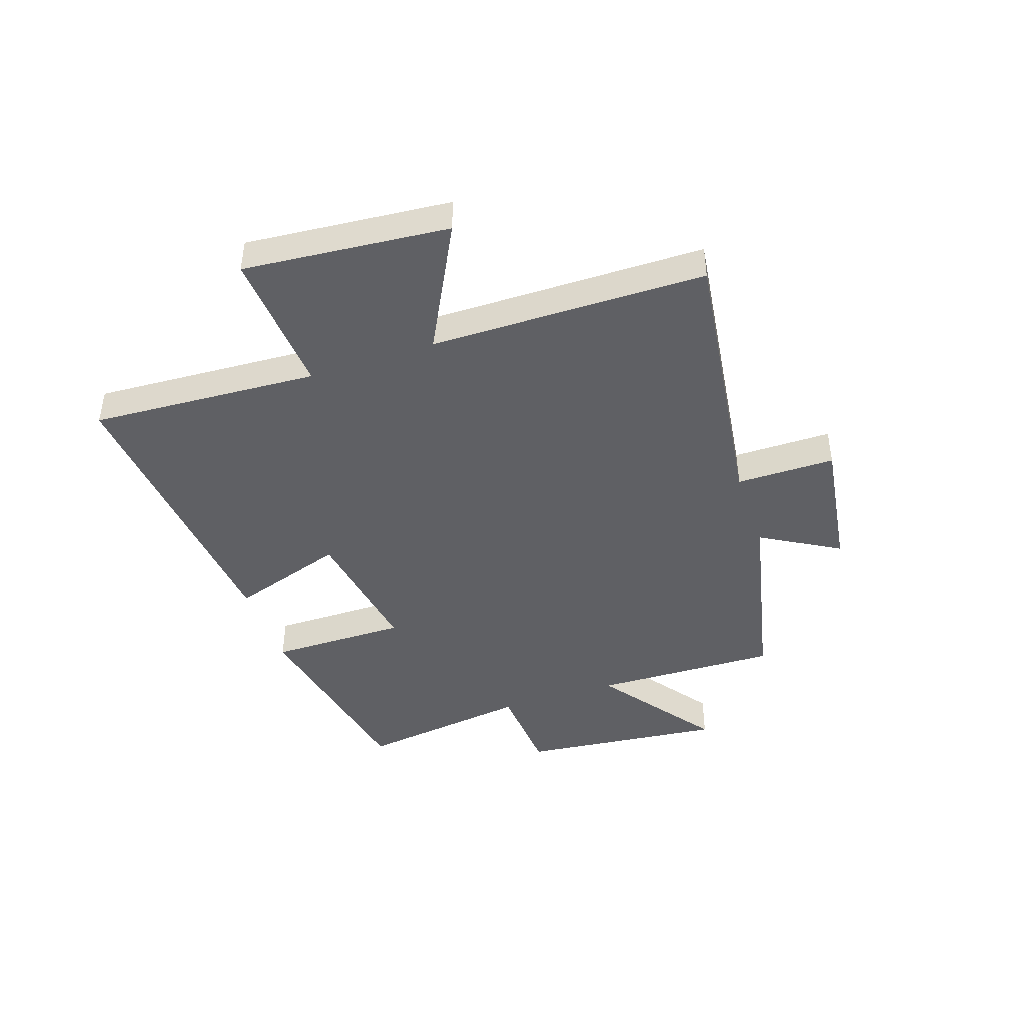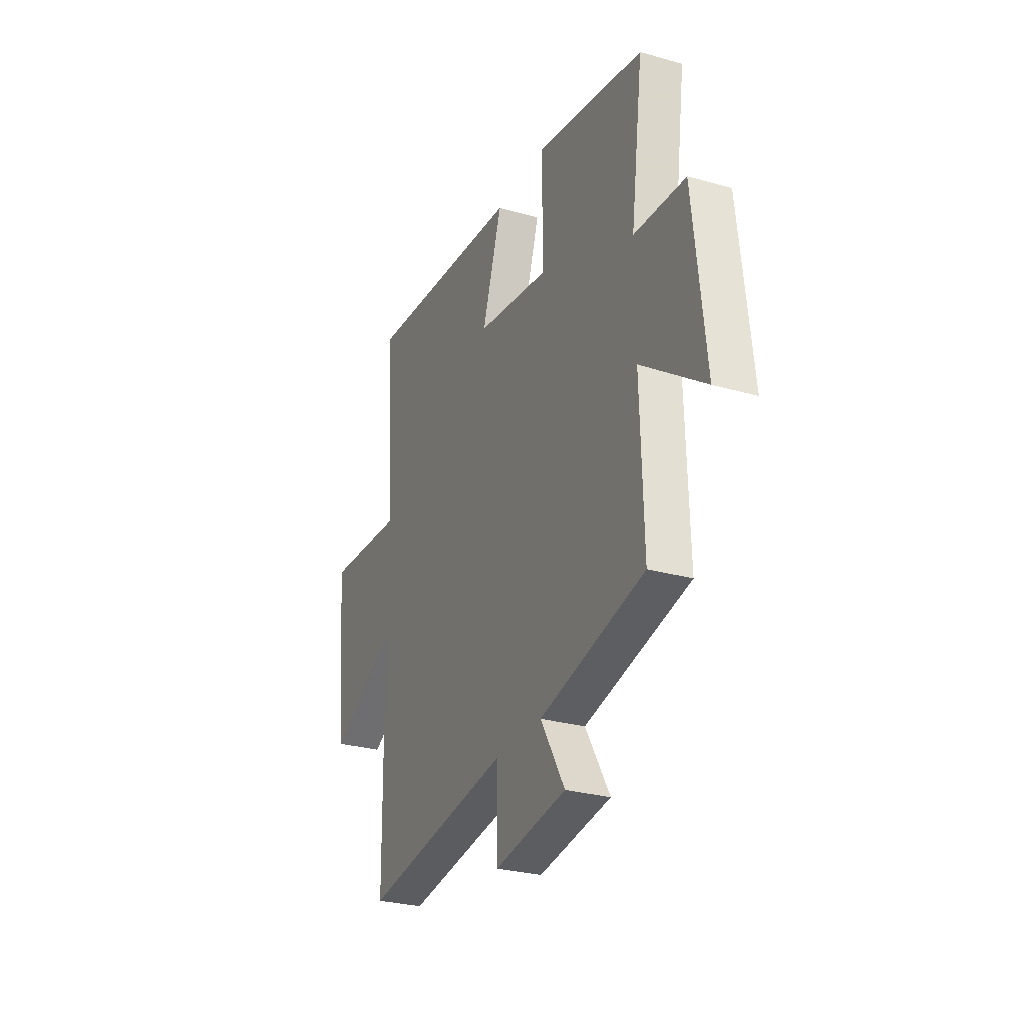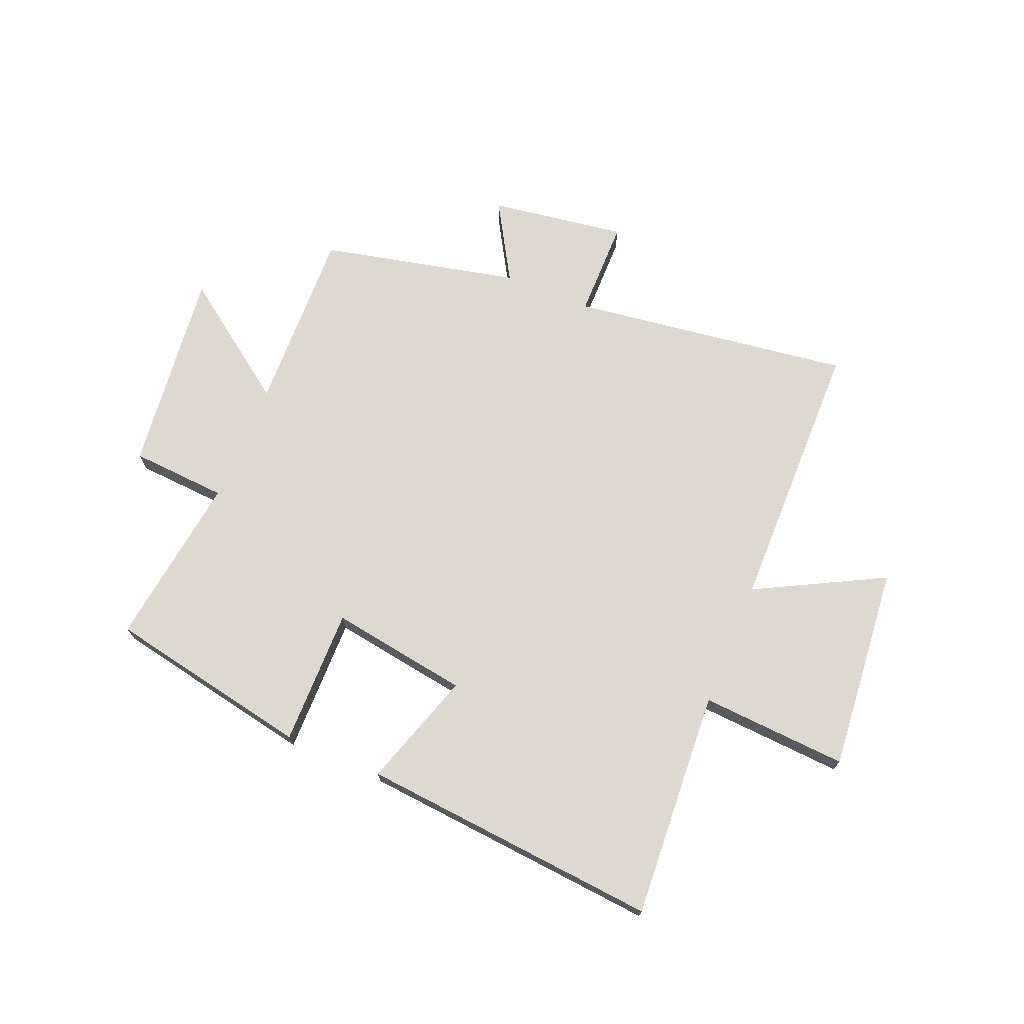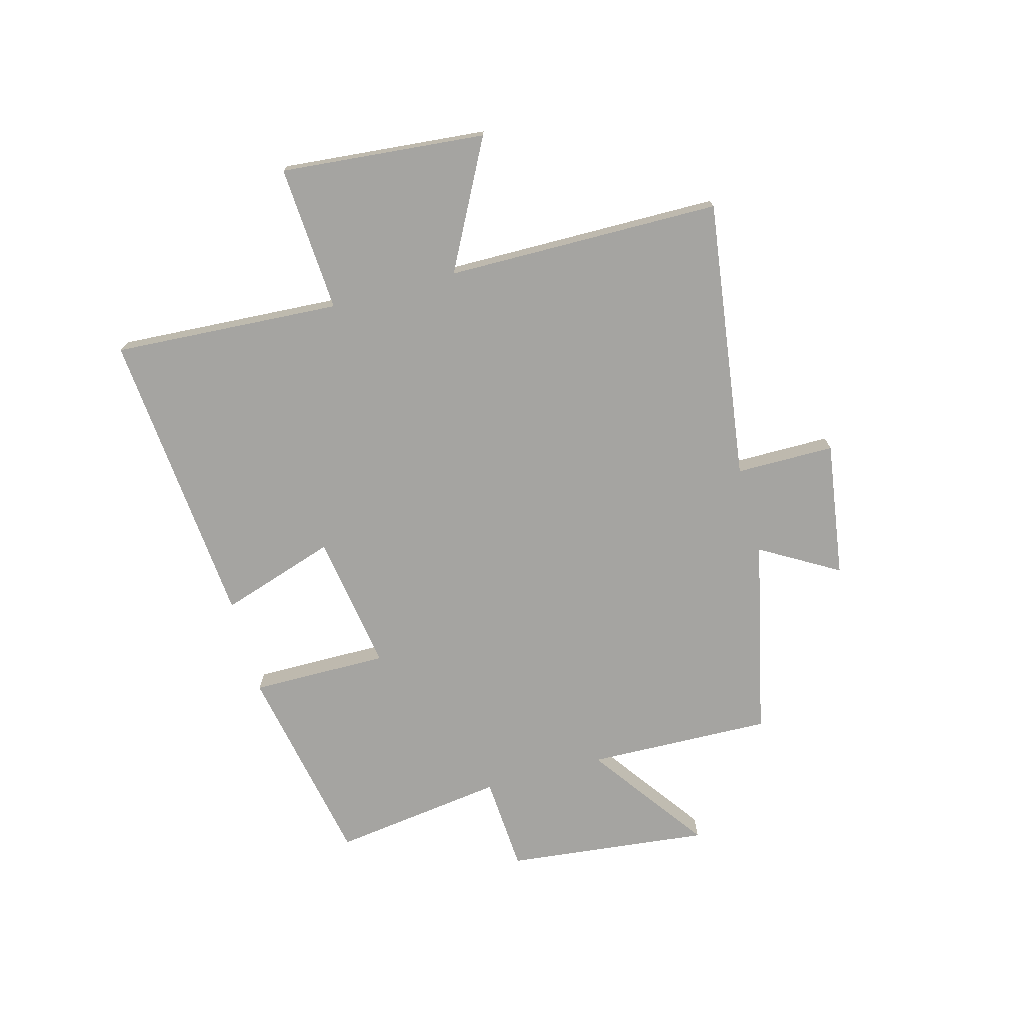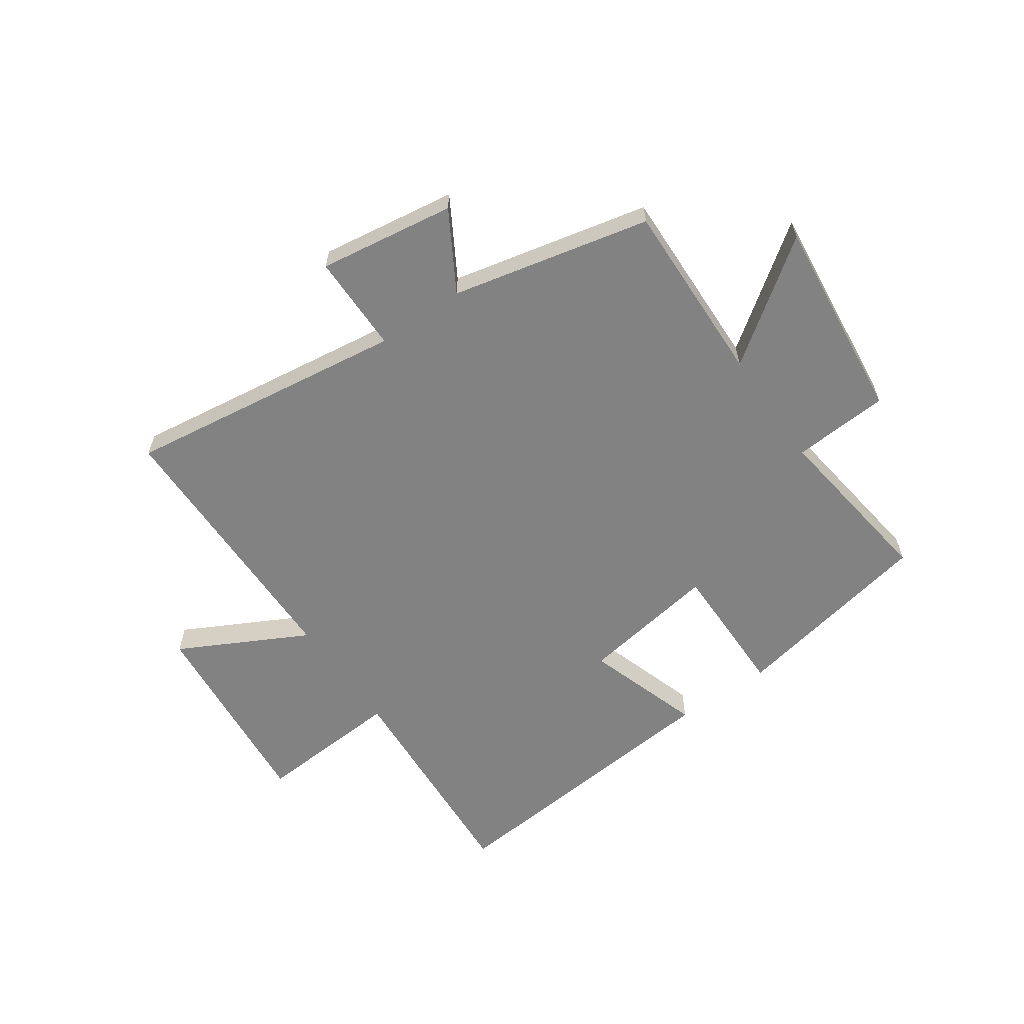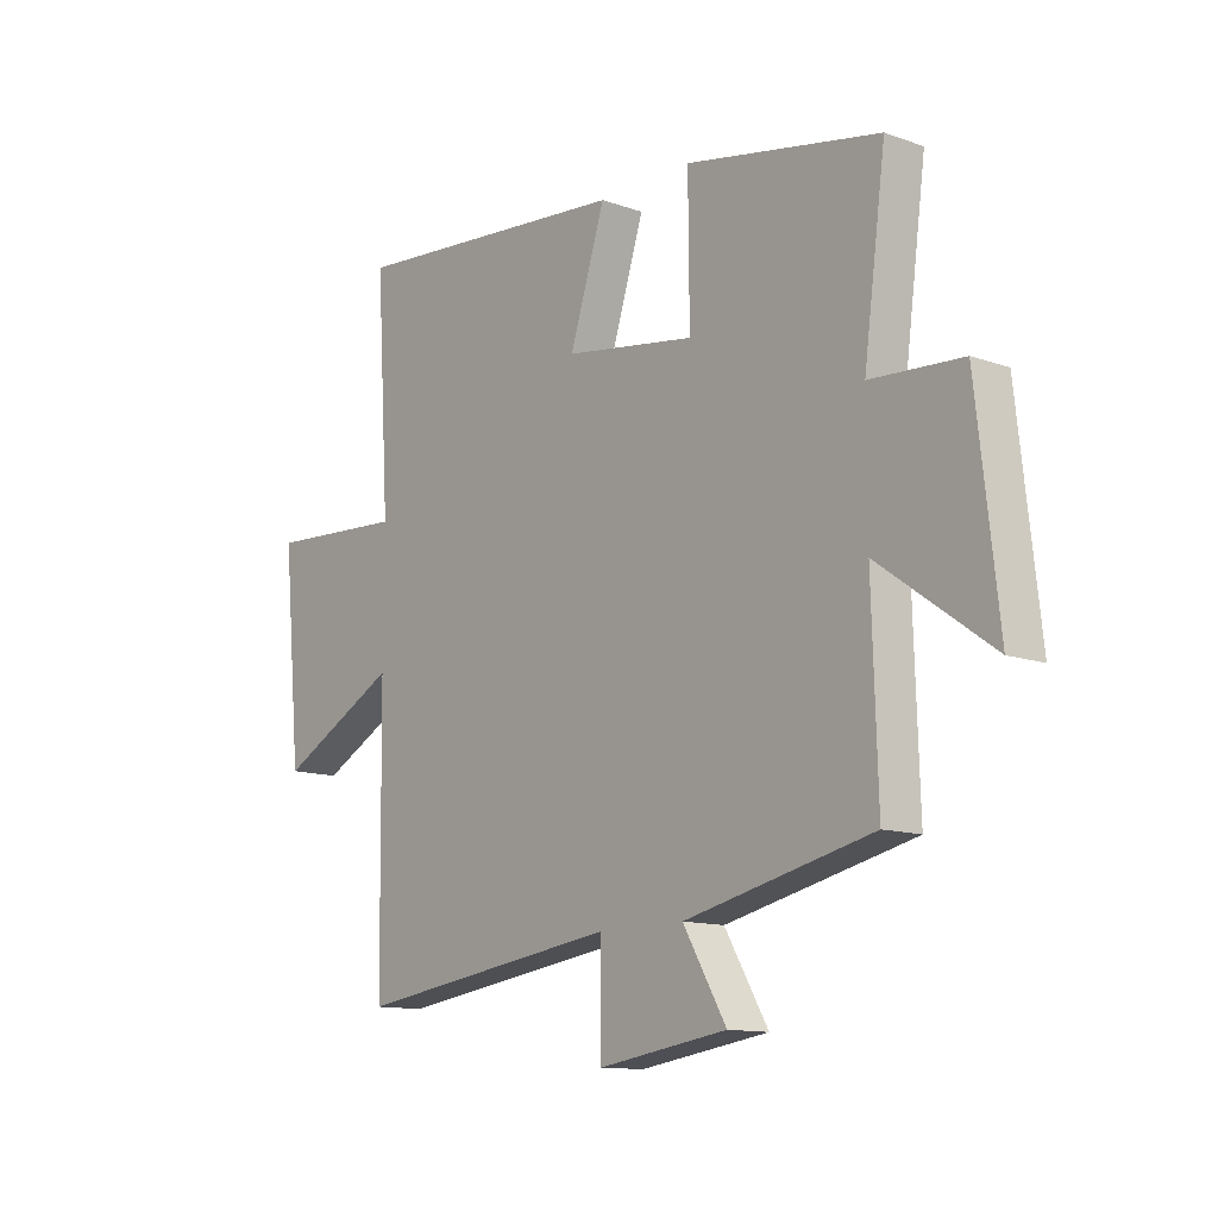
<metadata>
{"format":"obj","ext":"obj","renderer":"f3d","projection":"perspective","resolution":1024,"background":"white","views":[{"elev":-43.6,"azim":109.0,"up":"+Y"},{"elev":-28.2,"azim":-113.3,"up":"+Z"},{"elev":71.6,"azim":22.5,"up":"+Y"},{"elev":-73.2,"azim":105.3,"up":"+Y"},{"elev":-60.8,"azim":-145.0,"up":"+Y"},{"elev":-12.4,"azim":-129.8,"up":"+Z"}]}
</metadata>
<code>
v -0.51 0.07 -0.421
v -0.5 0.07 -0.095
v -0.71 0.07 -0.246
v -0.67 0.07 0.114
v -0.5 0.07 0.125
v -0.541 0.07 0.43
v -0.18 0.07 0.5
v -0.182 0.07 0.258
v 0.062 0.07 0.296
v -0.004 0.07 0.5
v 0.525 0.07 0.546
v 0.5 0.07 0.144
v 0.759 0.07 0.16
v 0.725 0.07 -0.202
v 0.5 0.07 -0.084
v 0.494 0.07 -0.569
v -0.001 0.07 -0.5
v -0.002 0.07 -0.674
v -0.242 0.07 -0.638
v -0.161 0.07 -0.5
v -0.51 0 -0.421
v -0.5 0 -0.095
v -0.71 0 -0.246
v -0.67 0 0.114
v -0.5 0 0.125
v -0.541 0 0.43
v -0.18 0 0.5
v -0.182 0 0.258
v 0.062 0 0.296
v -0.004 0 0.5
v 0.525 0 0.546
v 0.5 0 0.144
v 0.759 0 0.16
v 0.725 0 -0.202
v 0.5 0 -0.084
v 0.494 0 -0.569
v -0.001 0 -0.5
v -0.002 0 -0.674
v -0.242 0 -0.638
v -0.161 0 -0.5
f 17 18 19 20
f 17 20 1 2
f 15 16 17 2
f 12 13 14 15
f 12 15 2
f 9 10 11 12
f 8 9 12 2
f 5 6 7 8
f 5 8 2 3
f 3 4 5
f 40 39 38 37
f 22 21 40 37
f 22 37 36 35
f 35 34 33 32
f 22 35 32
f 32 31 30 29
f 22 32 29 28
f 28 27 26 25
f 23 22 28 25
f 25 24 23
f 1 21 22 2
f 2 22 23 3
f 3 23 24 4
f 4 24 25 5
f 5 25 26 6
f 6 26 27 7
f 7 27 28 8
f 8 28 29 9
f 9 29 30 10
f 10 30 31 11
f 11 31 32 12
f 12 32 33 13
f 13 33 34 14
f 14 34 35 15
f 15 35 36 16
f 16 36 37 17
f 17 37 38 18
f 18 38 39 19
f 19 39 40 20
f 20 40 21 1

</code>
